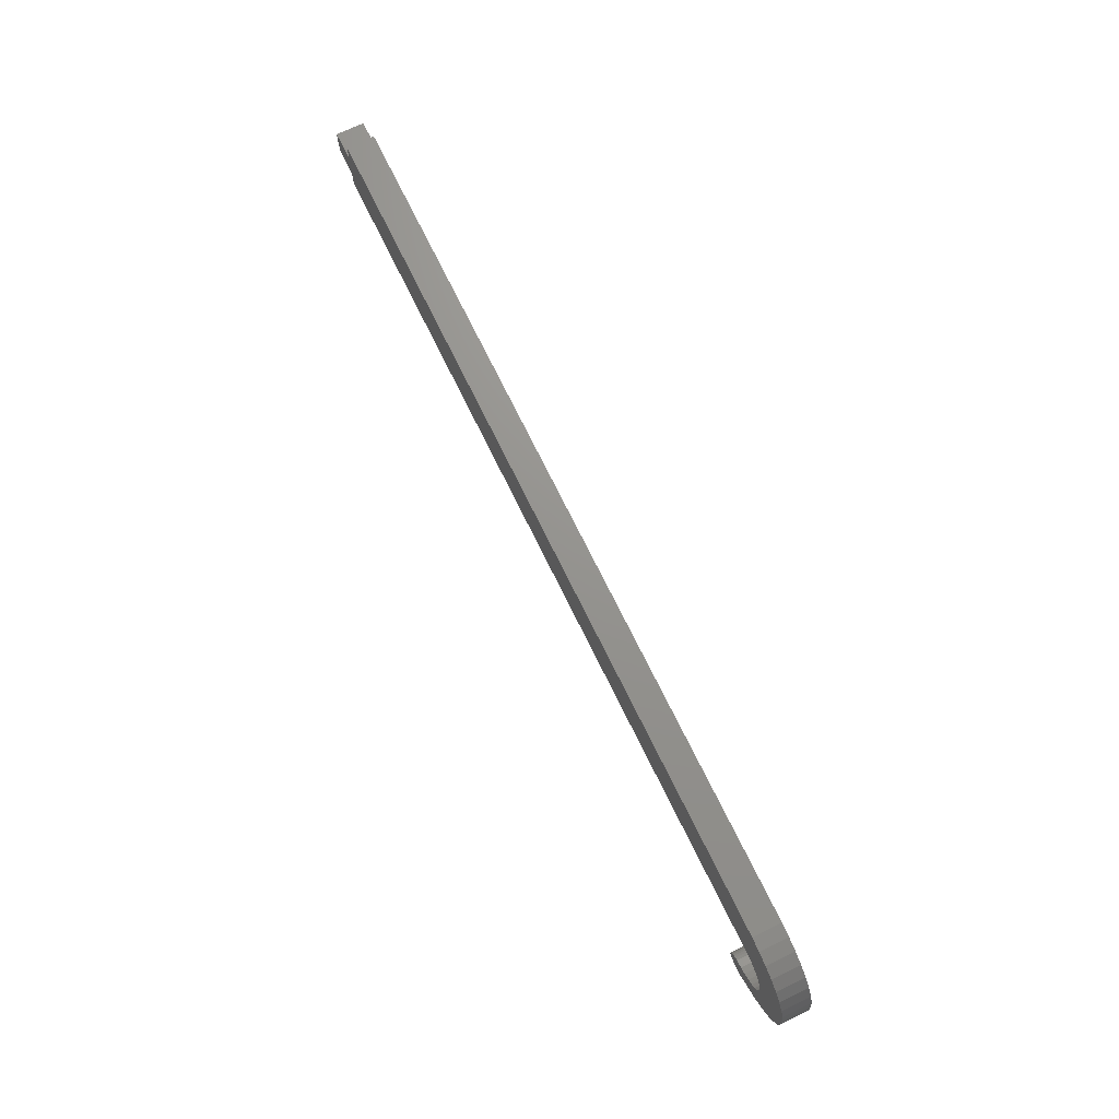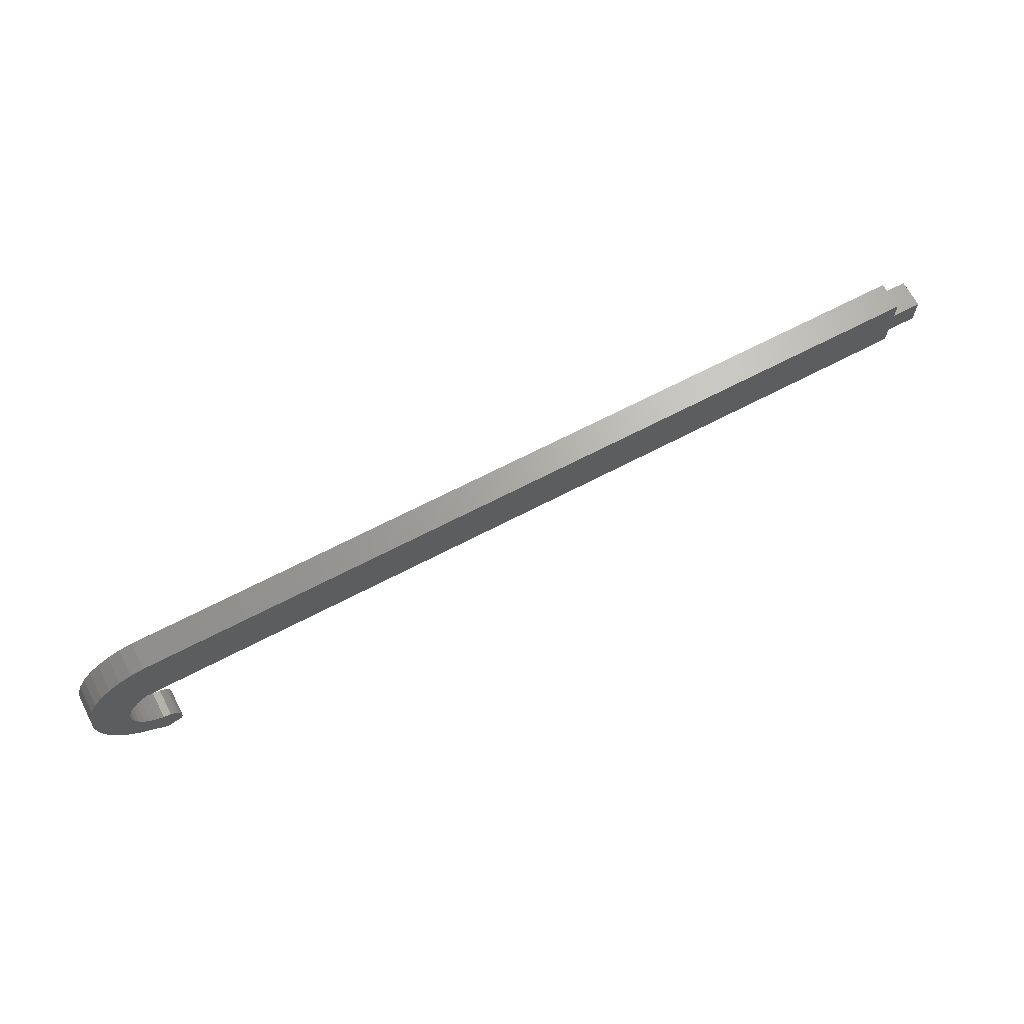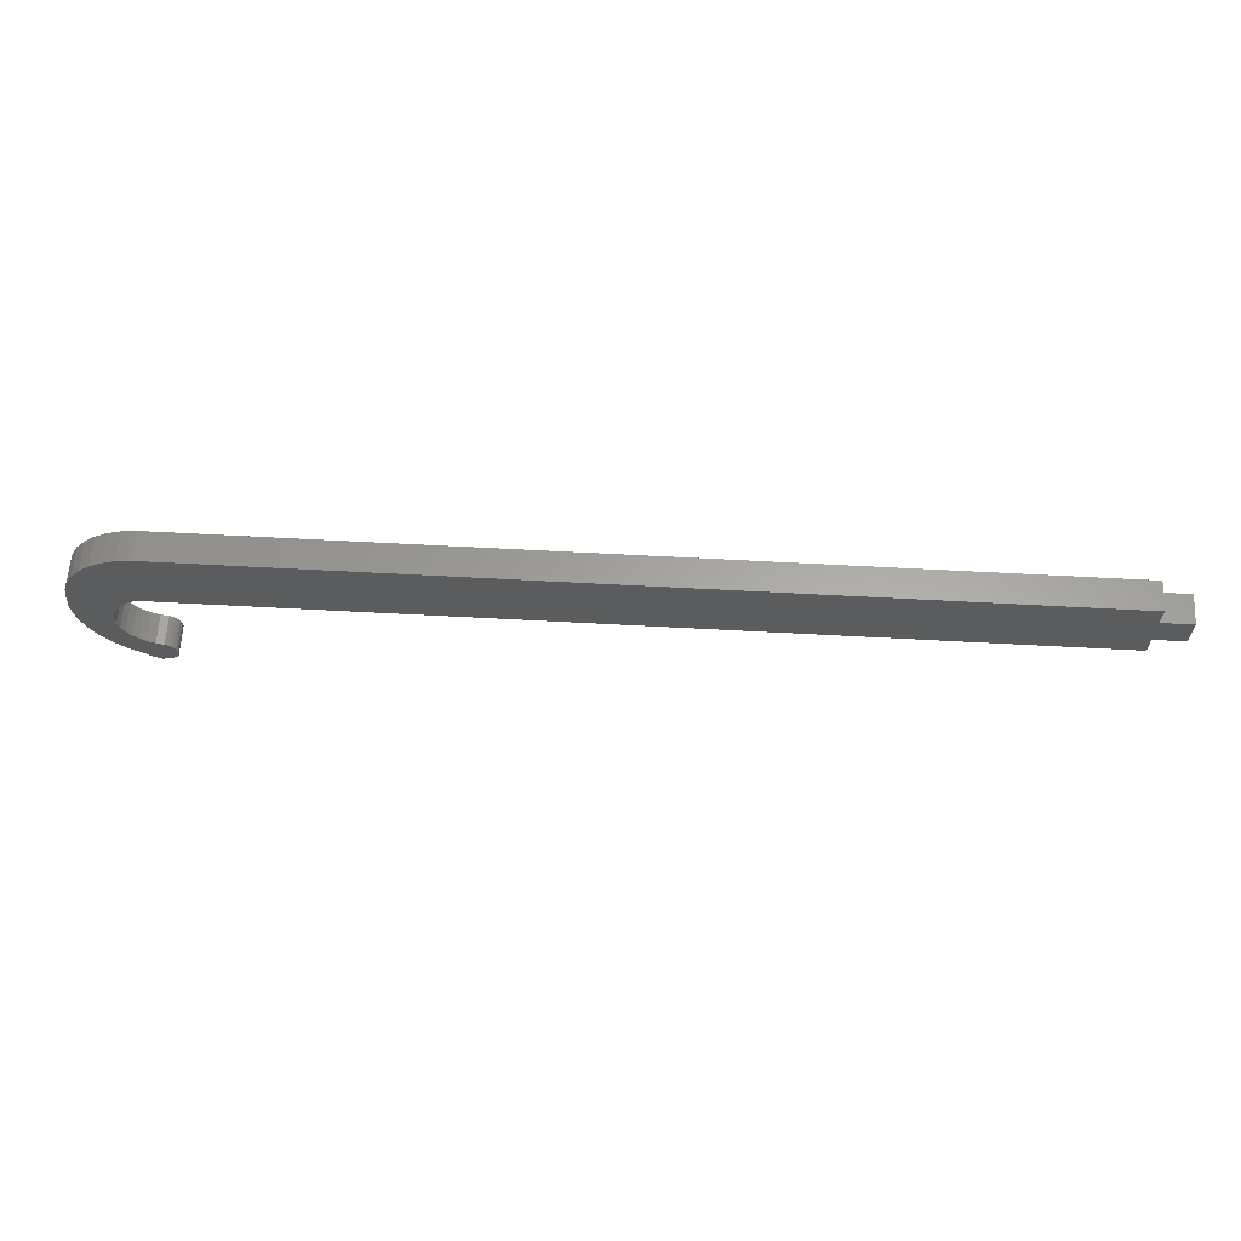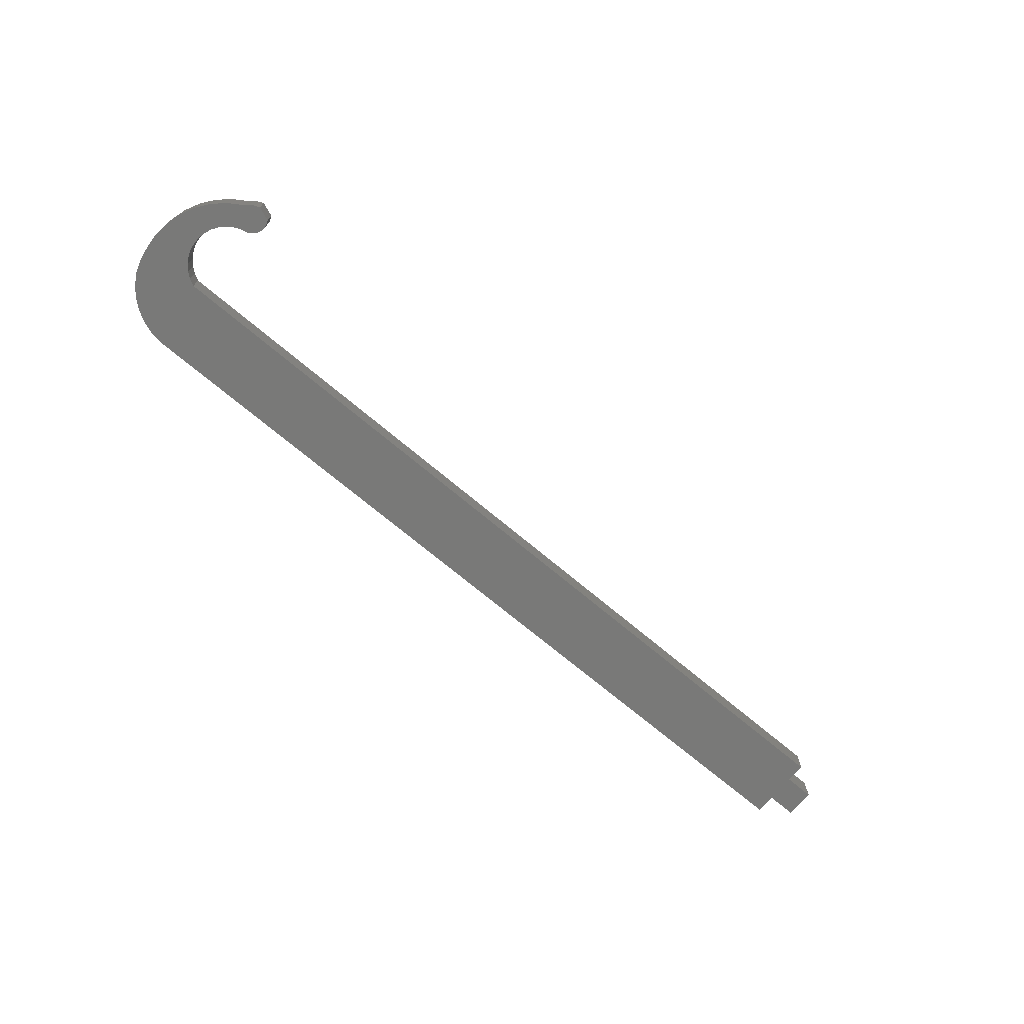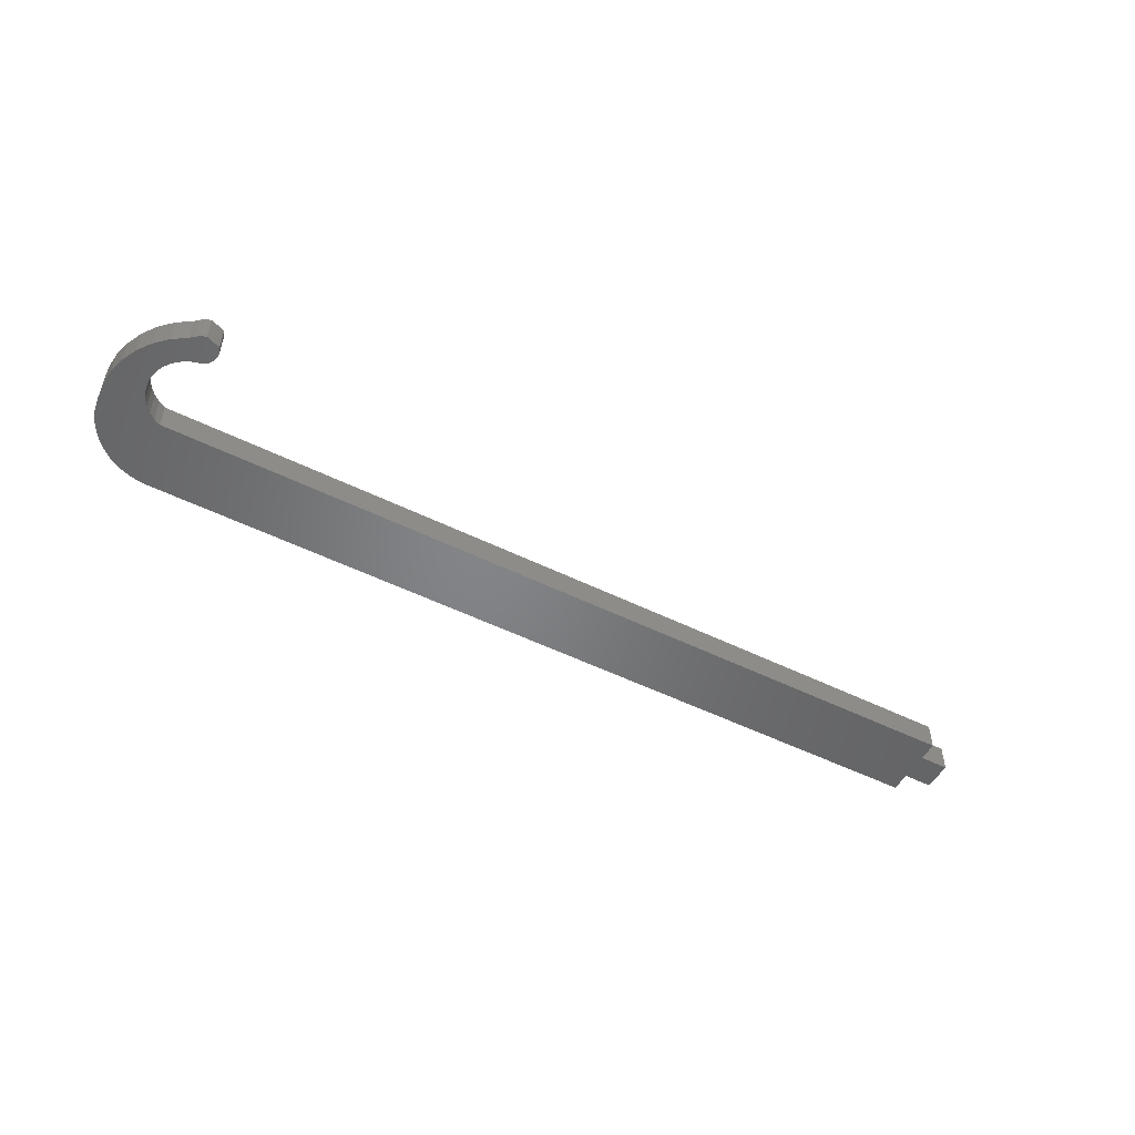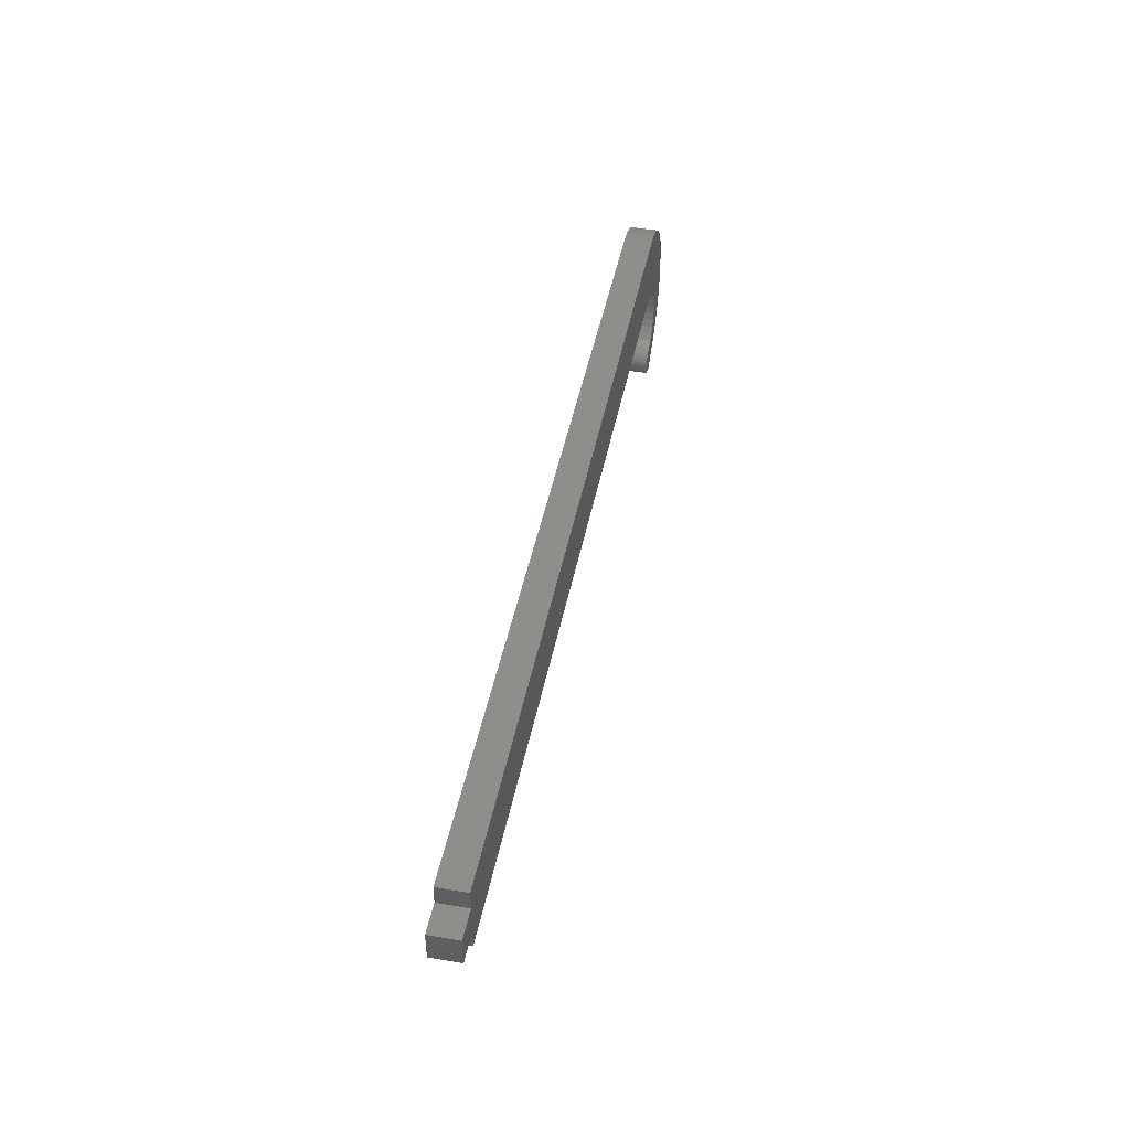
<metadata>
{"format":"stl","ext":"stl","renderer":"f3d","projection":"perspective","resolution":1024,"background":"white","views":[{"elev":71.1,"azim":-115.9,"up":"+Y"},{"elev":66.9,"azim":-27.7,"up":"+Y"},{"elev":61.9,"azim":3.2,"up":"+Y"},{"elev":-71.6,"azim":-40.0,"up":"+Z"},{"elev":-51.8,"azim":-28.1,"up":"+Z"},{"elev":45.0,"azim":101.1,"up":"+Y"}]}
</metadata>
<code>
# stl→obj: 100 verts, 196 faces
v -0.7012 0.04688 0.02344
v -0.6686 0.04688 0.02344
v -0.7483 0.05775 0.02344
v -0.7093 -0.03454 0.02344
v -0.6856 -0.035 0.02344
v -0.685 -0.03256 0.02344
v -0.706 -0.03751 0.02344
v -0.693 0.1039 0.02344
v -0.7039 0.1022 0.02344
v -0.0009868 0.1039 0.02344
v -0.7211 0.02377 0.02344
v -0.7495 0.01924 0.02344
v -0.7221 0.01753 0.02344
v -0.7219 0.01121 0.02344
v -0.7456 0.005926 0.02344
v -0.7205 0.005042 0.02344
v -0.7394 -0.006484 0.02344
v -0.718 -0.0007709 0.02344
v -0.7145 -0.006025 0.02344
v -0.7101 -0.01054 0.02344
v -0.7311 -0.01759 0.02344
v -0.7049 -0.01416 0.02344
v -0.6991 -0.01676 0.02344
v -0.693 -0.01826 0.02344
v -0.6867 -0.03727 0.02344
v -0.7023 -0.03987 0.02344
v -0.6982 -0.04158 0.02344
v -0.0009868 0.08758 0.02344
v -0.7143 0.09861 0.02344
v -0.7238 0.0932 0.02344
v -0.7323 0.08616 0.02344
v 0.02344 0.08758 0.02344
v -0.0009868 0.06316 0.02344
v 0.02344 0.06316 0.02344
v -0.7393 0.07771 0.02344
v -0.7447 0.06814 0.02344
v -0.0009868 0.04688 0.02344
v -0.75 0.04688 0.02344
v -0.751 0.03304 0.02344
v -0.7158 0.03519 0.02344
v -0.7117 0.03998 0.02344
v -0.7067 0.04392 0.02344
v -0.719 0.02973 0.02344
v -0.721 -0.02704 0.02344
v -0.6849 -0.03004 0.02344
v -0.6852 -0.02754 0.02344
v -0.686 -0.02515 0.02344
v -0.6872 -0.02295 0.02344
v -0.6888 -0.02102 0.02344
v -0.6908 -0.01944 0.02344
v -0.7483 0.05775 0
v -0.6686 0.04688 0
v -0.7012 0.04688 0
v -0.685 -0.03256 0
v -0.6856 -0.035 0
v -0.7093 -0.03454 0
v -0.706 -0.03751 0
v -0.0009868 0.1039 0
v -0.7039 0.1022 0
v -0.693 0.1039 0
v -0.7221 0.01753 0
v -0.7495 0.01924 0
v -0.7211 0.02377 0
v -0.7219 0.01121 0
v -0.7456 0.005926 0
v -0.7205 0.005042 0
v -0.7394 -0.006484 0
v -0.718 -0.0007709 0
v -0.7145 -0.006025 0
v -0.7101 -0.01054 0
v -0.7311 -0.01759 0
v -0.7049 -0.01416 0
v -0.6991 -0.01676 0
v -0.693 -0.01826 0
v -0.6867 -0.03727 0
v -0.6982 -0.04158 0
v -0.7023 -0.03987 0
v -0.0009868 0.08758 0
v 0.02344 0.08758 0
v -0.7323 0.08616 0
v -0.7238 0.0932 0
v -0.7143 0.09861 0
v -0.0009868 0.06316 0
v -0.0009868 0.04688 0
v -0.7447 0.06814 0
v -0.7393 0.07771 0
v 0.02344 0.06316 0
v -0.75 0.04688 0
v -0.7067 0.04392 0
v -0.7117 0.03998 0
v -0.7158 0.03519 0
v -0.751 0.03304 0
v -0.719 0.02973 0
v -0.721 -0.02704 0
v -0.6908 -0.01944 0
v -0.6888 -0.02102 0
v -0.6872 -0.02295 0
v -0.686 -0.02515 0
v -0.6852 -0.02754 0
v -0.6849 -0.03004 0
f 1 2 3
f 4 5 6
f 4 7 5
f 8 9 10
f 11 12 13
f 14 13 12
f 12 15 14
f 14 15 16
f 16 15 17
f 18 16 17
f 18 17 19
f 20 19 17
f 17 21 20
f 22 20 21
f 22 21 23
f 24 23 21
f 25 5 7
f 25 7 26
f 25 26 27
f 28 10 9
f 28 9 29
f 28 29 30
f 28 30 31
f 28 31 32
f 33 34 32
f 33 32 31
f 33 31 35
f 33 35 36
f 33 36 3
f 33 3 2
f 33 2 37
f 38 39 40
f 38 40 41
f 38 41 42
f 38 42 1
f 38 1 3
f 39 12 11
f 39 11 43
f 39 43 40
f 44 4 6
f 44 6 45
f 44 45 46
f 44 46 47
f 44 47 48
f 44 48 49
f 44 49 50
f 44 50 24
f 44 24 21
f 51 52 53
f 54 55 56
f 55 57 56
f 58 59 60
f 61 62 63
f 62 61 64
f 64 65 62
f 66 65 64
f 67 65 66
f 67 66 68
f 69 67 68
f 67 69 70
f 70 71 67
f 71 70 72
f 73 71 72
f 71 73 74
f 75 76 77
f 75 77 57
f 75 57 55
f 78 79 80
f 78 80 81
f 78 81 82
f 78 82 59
f 78 59 58
f 83 84 52
f 83 52 51
f 83 51 85
f 83 85 86
f 83 86 80
f 83 80 79
f 83 79 87
f 88 51 53
f 88 53 89
f 88 89 90
f 88 90 91
f 88 91 92
f 92 91 93
f 92 93 63
f 92 63 62
f 94 71 74
f 94 74 95
f 94 95 96
f 94 96 97
f 94 97 98
f 94 98 99
f 94 99 100
f 94 100 54
f 94 54 56
f 74 24 95
f 95 24 50
f 95 50 96
f 96 50 49
f 96 49 97
f 97 49 48
f 97 48 98
f 98 48 47
f 98 47 99
f 99 47 46
f 99 46 100
f 100 46 45
f 100 45 54
f 54 45 6
f 54 6 55
f 55 6 5
f 55 5 75
f 75 5 25
f 76 27 77
f 77 27 26
f 77 26 57
f 57 26 7
f 57 7 56
f 56 7 4
f 27 76 25
f 25 76 75
f 88 38 51
f 51 38 3
f 51 3 85
f 85 3 36
f 85 36 86
f 86 36 35
f 86 35 80
f 80 35 31
f 80 31 81
f 81 31 30
f 81 30 82
f 82 30 29
f 82 29 59
f 59 29 9
f 59 9 60
f 60 9 8
f 10 58 8
f 8 58 60
f 28 78 10
f 10 78 58
f 79 78 32
f 32 78 28
f 87 79 34
f 34 79 32
f 83 87 33
f 33 87 34
f 37 84 33
f 33 84 83
f 2 52 37
f 37 52 84
f 1 53 2
f 2 53 52
f 64 16 66
f 66 16 18
f 66 18 68
f 68 18 19
f 68 19 69
f 69 19 20
f 69 20 70
f 70 20 22
f 70 22 72
f 72 22 23
f 72 23 73
f 73 23 24
f 73 24 74
f 16 64 14
f 14 64 61
f 14 61 13
f 13 61 63
f 13 63 11
f 11 63 93
f 11 93 43
f 43 93 91
f 43 91 40
f 40 91 90
f 40 90 41
f 41 90 89
f 41 89 42
f 42 89 53
f 42 53 1
f 56 4 94
f 94 4 44
f 94 44 71
f 71 44 21
f 71 21 67
f 67 21 17
f 67 17 65
f 65 17 15
f 65 15 62
f 62 15 12
f 62 12 92
f 92 12 39
f 92 39 88
f 88 39 38

</code>
